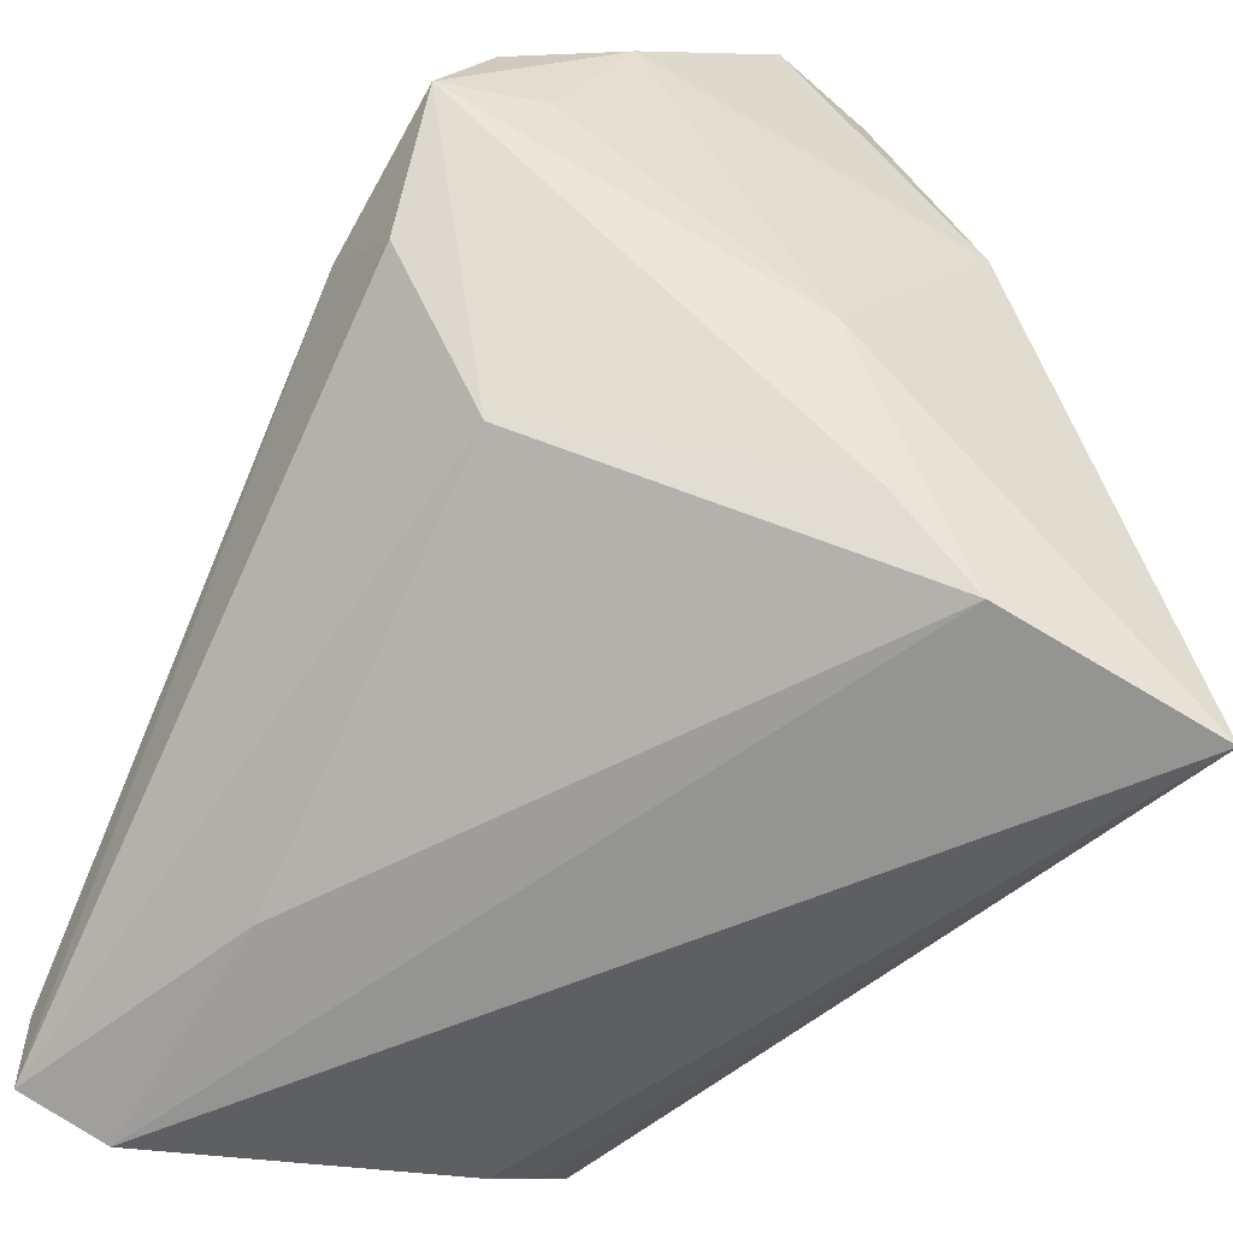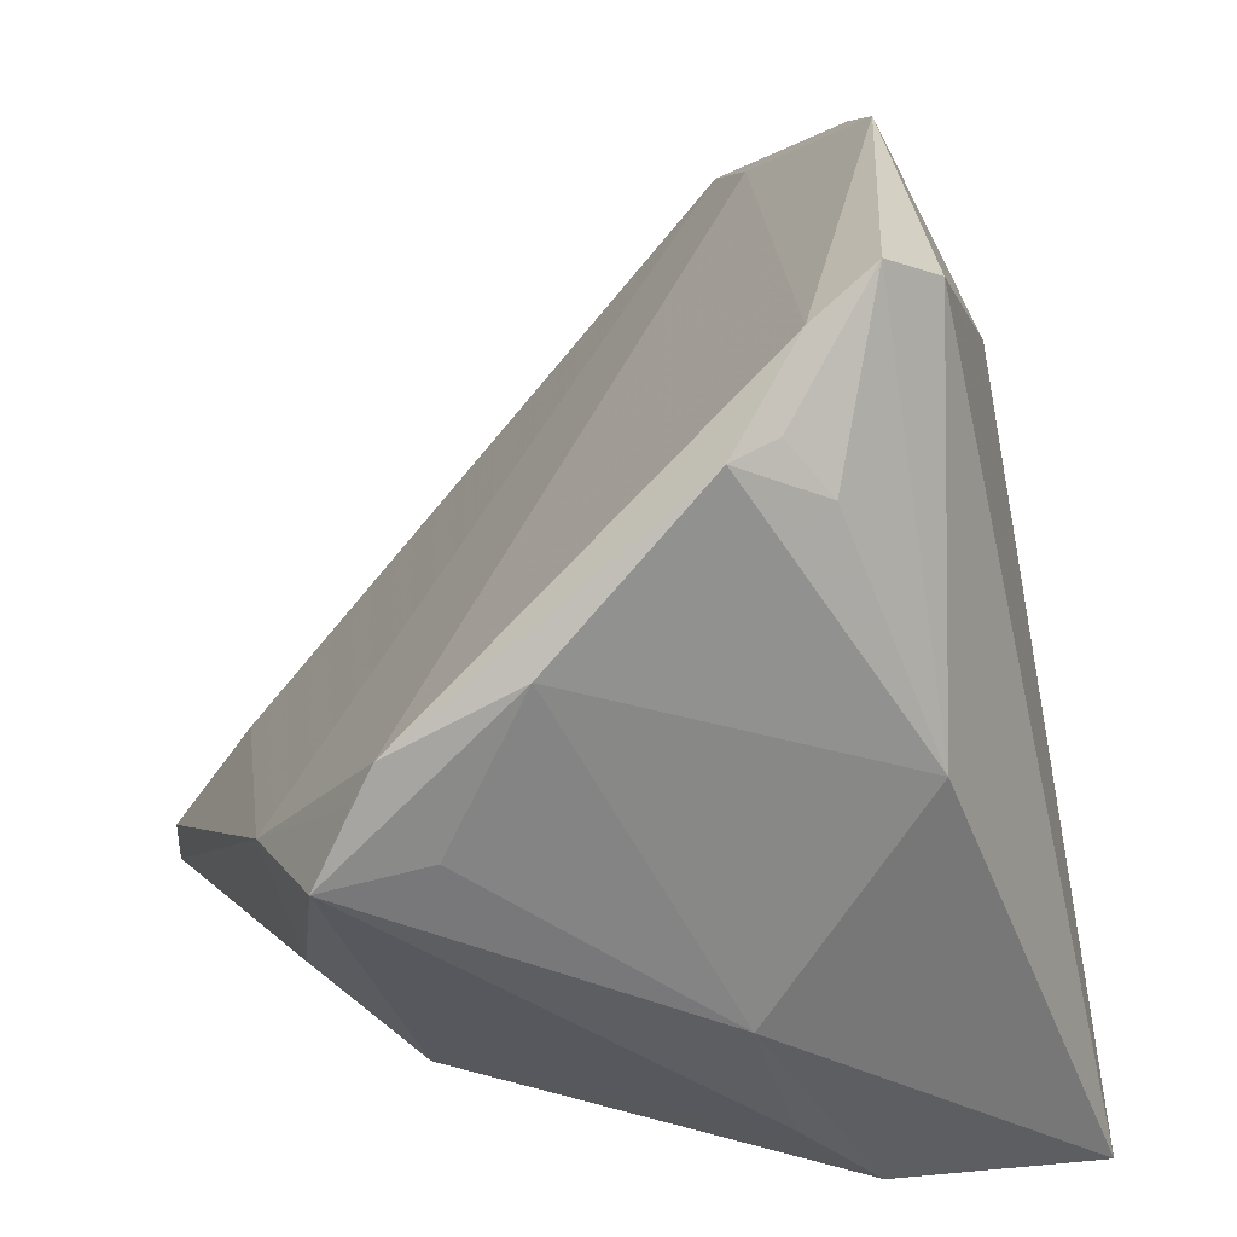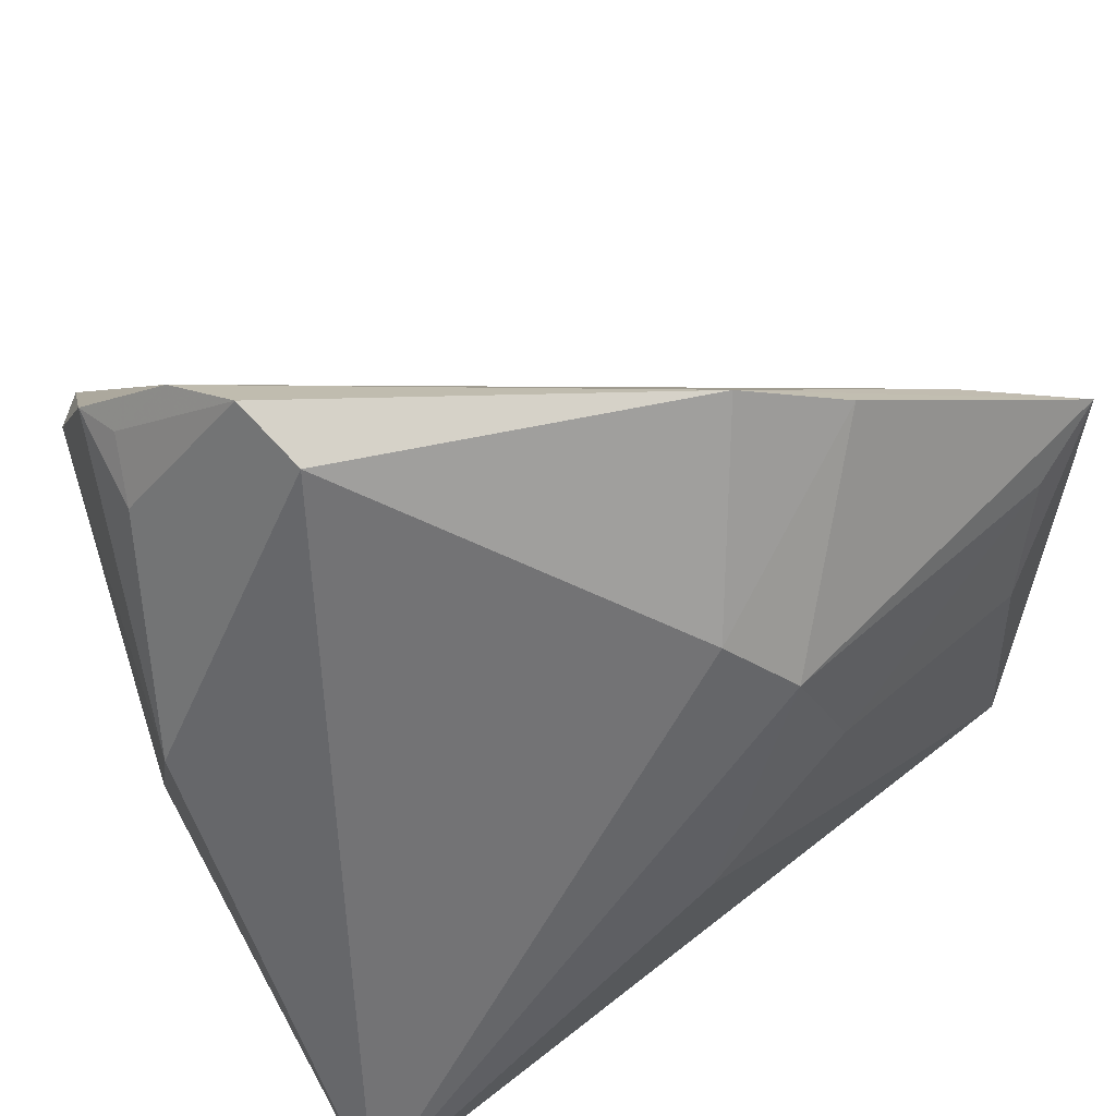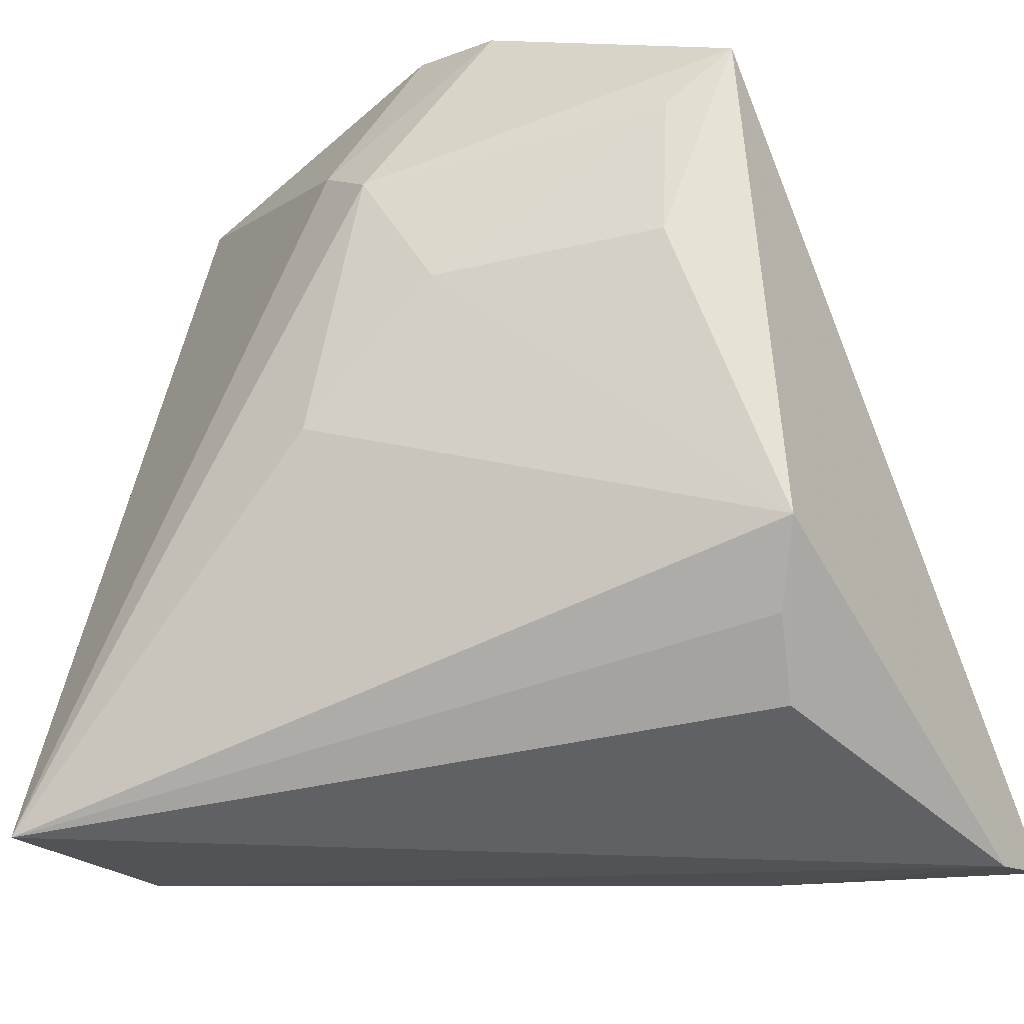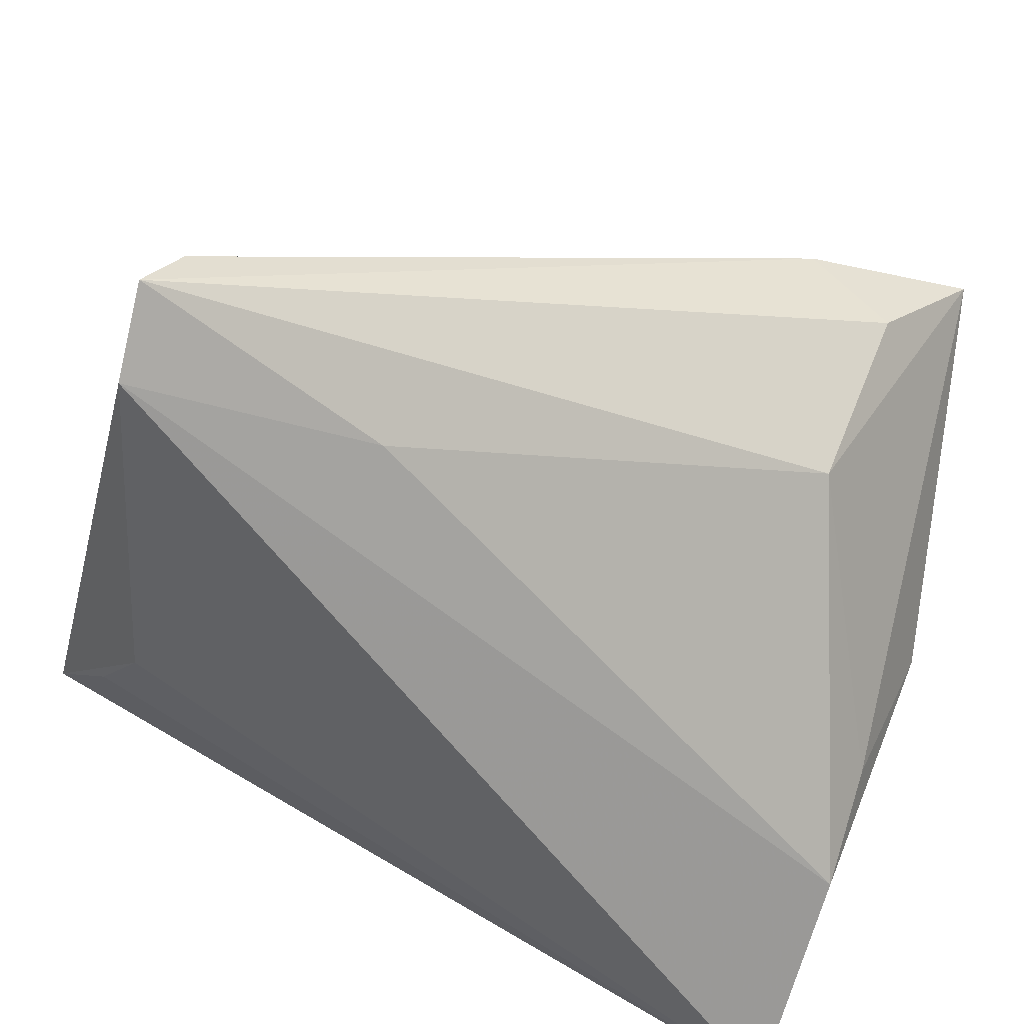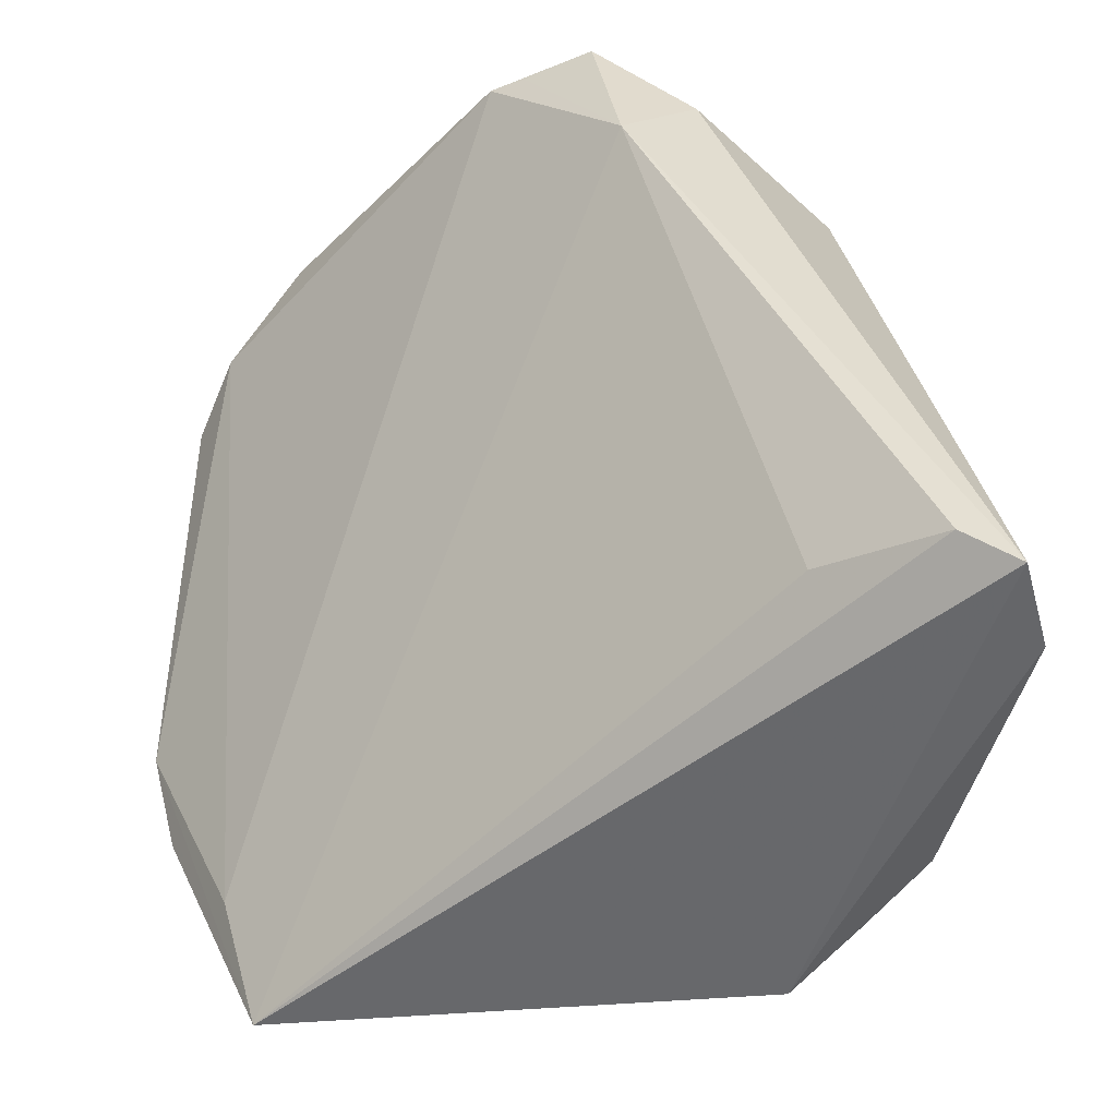
<metadata>
{"format":"obj","ext":"obj","renderer":"f3d","projection":"perspective","resolution":1024,"background":"white","views":[{"elev":-58.8,"azim":64.7,"up":"+Y"},{"elev":23.9,"azim":74.4,"up":"+Y"},{"elev":46.6,"azim":159.6,"up":"+Y"},{"elev":-31.5,"azim":-143.4,"up":"+Y"},{"elev":-62.8,"azim":-11.7,"up":"+Y"},{"elev":40.6,"azim":-87.2,"up":"+Z"}]}
</metadata>
<code>
v 0.0361 -0.04101 -0.01456
v 0.03425 -0.04419 -0.03775
v 0.04307 0.03342 -0.0009246
v -0.0306 0.0328 -0.02162
v -0.0418 -0.04161 0.03709
v -0.04528 0.02796 -0.0231
v -0.03894 0.02177 -0.02617
v -0.002167 0.02317 -0.03596
v -0.009141 0.01767 -0.03821
v 0.04141 0.005711 0.03318
v 0.04363 -0.0189 0.0004802
v 0.04165 -0.001557 0.03675
v 0.03837 0.04054 -0.004203
v -0.01738 -0.04097 0.02496
v 0.02705 -0.02757 0.02444
v -0.01603 0.00479 -0.03512
v -0.00197 -0.009498 -0.03763
v 0.03795 -0.03312 -0.005475
v 0.03037 0.04078 -0.01872
v 0.03197 -0.01305 0.03572
v -0.03694 -0.03768 -0.004929
v -0.03516 -0.02374 0.02977
v -0.038 0.006357 -0.02597
v -0.04013 -0.03133 -0.0111
v 0.04528 0.003566 -0.015
v 0.04528 0.01629 0.01946
v 0.04528 0.03253 0.004215
v 0.04192 0.00953 0.0313
v 0.04331 0.000613 0.02661
v 0.02422 -0.005277 0.03821
v -0.006454 0.04419 -0.02577
v -0.04207 -0.04419 0.02784
v 0.04354 0.02787 -0.005401
v -0.04479 -0.02437 -0.01593
v 0.03399 0.044 -0.01194
v -0.03846 -0.03574 0.03772
v -0.01759 0.04075 -0.02743
f 34 5 6
f 23 34 6
f 11 2 25
f 28 12 26
f 26 11 25
f 10 12 28
f 32 21 2
f 5 34 32
f 34 21 32
f 24 34 2
f 2 21 24
f 24 21 34
f 7 23 6
f 9 8 2
f 9 7 6
f 2 34 17
f 17 9 2
f 12 11 29
f 29 26 12
f 11 26 29
f 14 15 5
f 5 32 14
f 5 15 20
f 20 15 12
f 2 11 1
f 15 14 1
f 1 32 2
f 1 14 32
f 30 10 28
f 6 22 30
f 12 10 30
f 5 20 30
f 30 20 12
f 34 23 16
f 16 17 34
f 9 17 16
f 23 7 16
f 7 9 16
f 27 26 25
f 28 26 27
f 25 2 19
f 19 35 25
f 2 8 19
f 18 11 12
f 18 1 11
f 12 15 18
f 15 1 18
f 5 30 36
f 36 30 22
f 6 5 36
f 36 22 6
f 25 35 33
f 33 27 25
f 28 27 13
f 35 19 31
f 31 13 35
f 31 19 8
f 3 33 35
f 27 33 3
f 35 13 3
f 3 13 27
f 4 31 6
f 13 31 4
f 28 13 4
f 6 30 4
f 4 30 28
f 37 9 6
f 6 31 37
f 8 9 37
f 37 31 8

</code>
